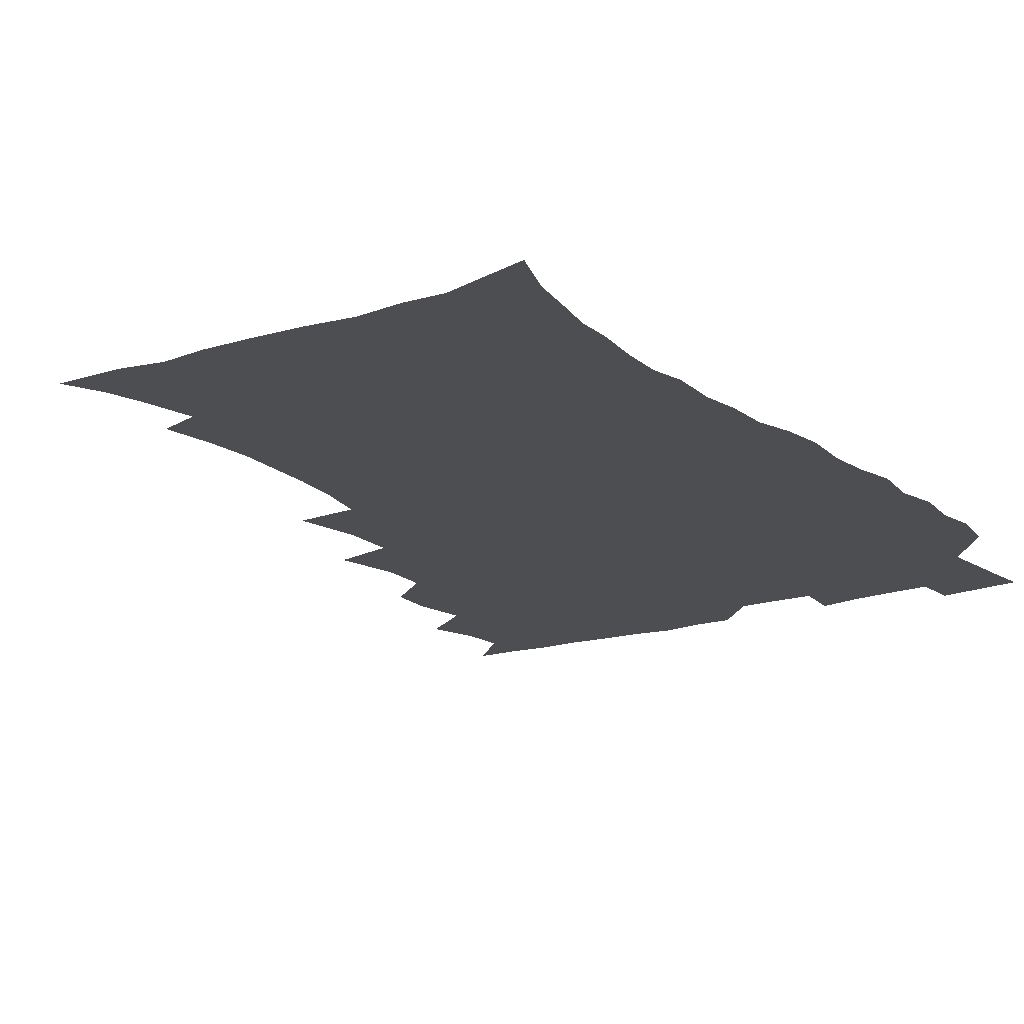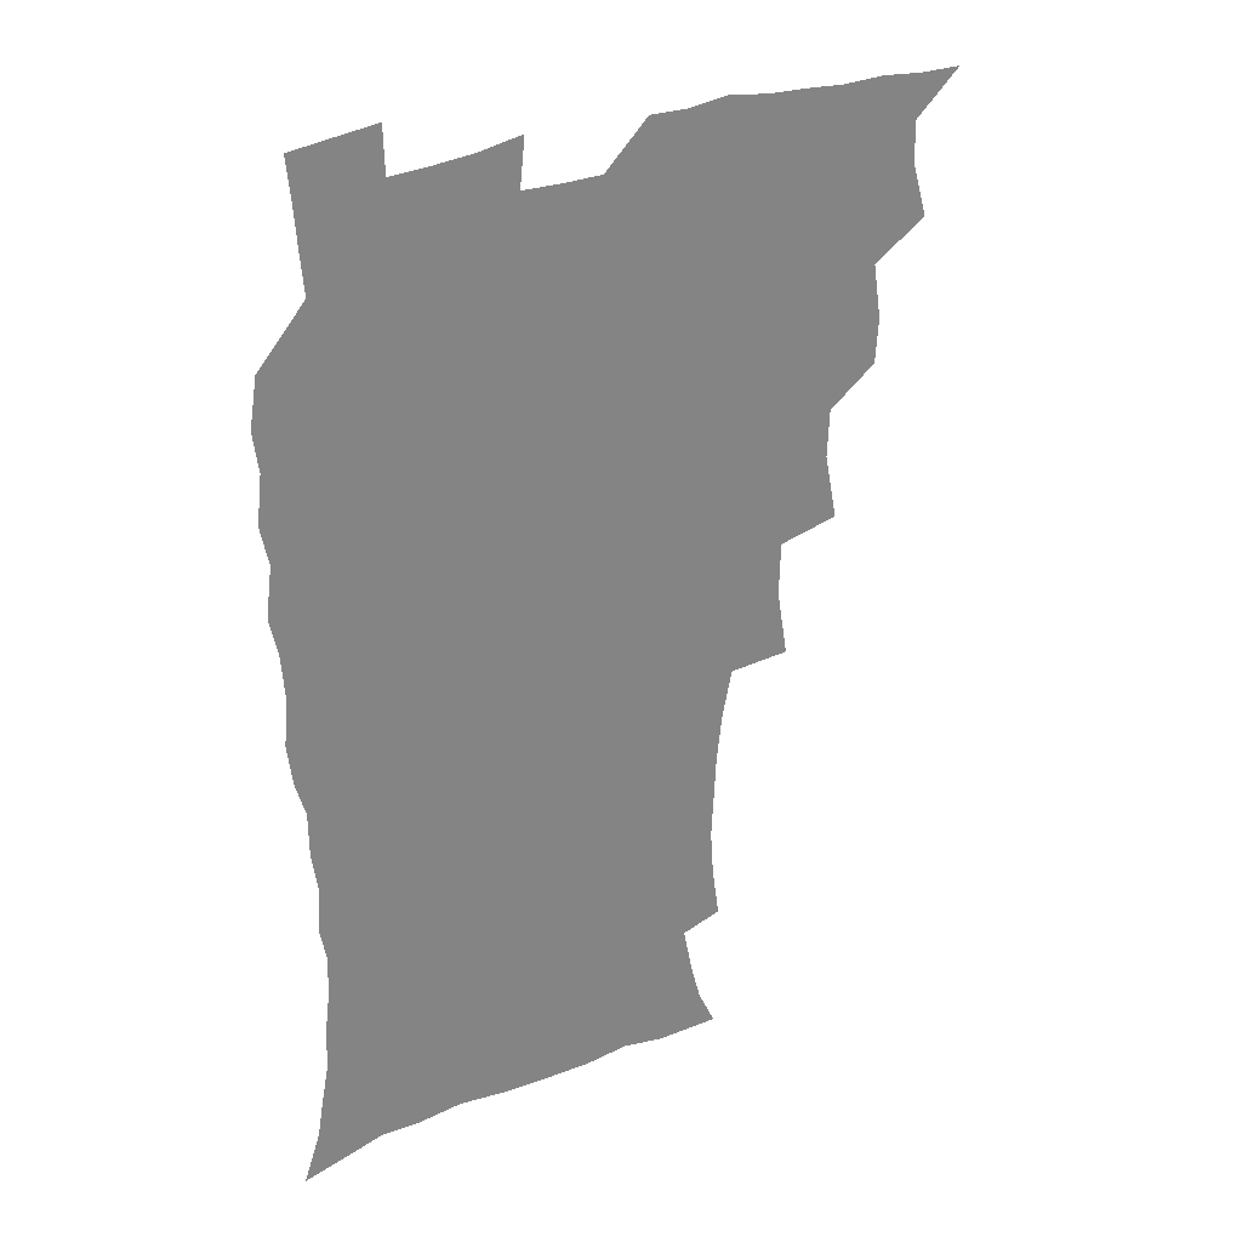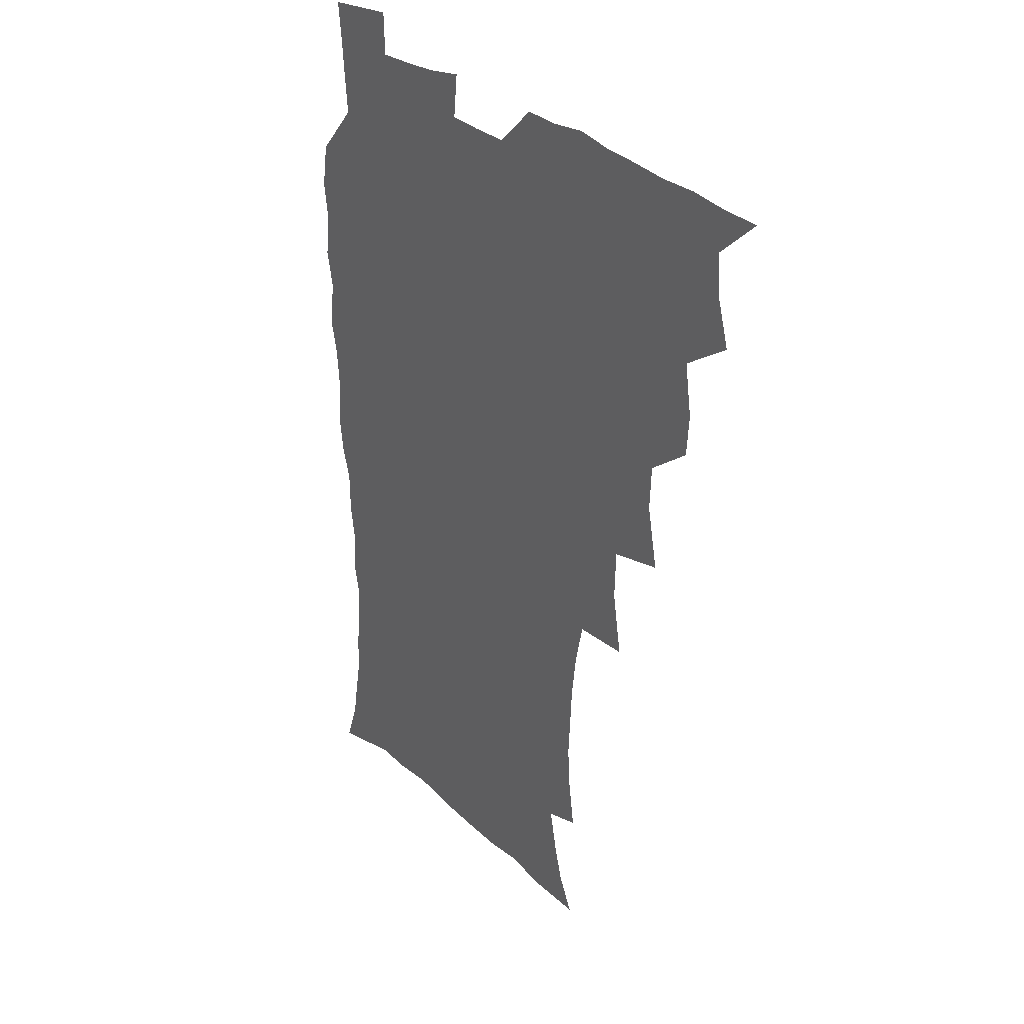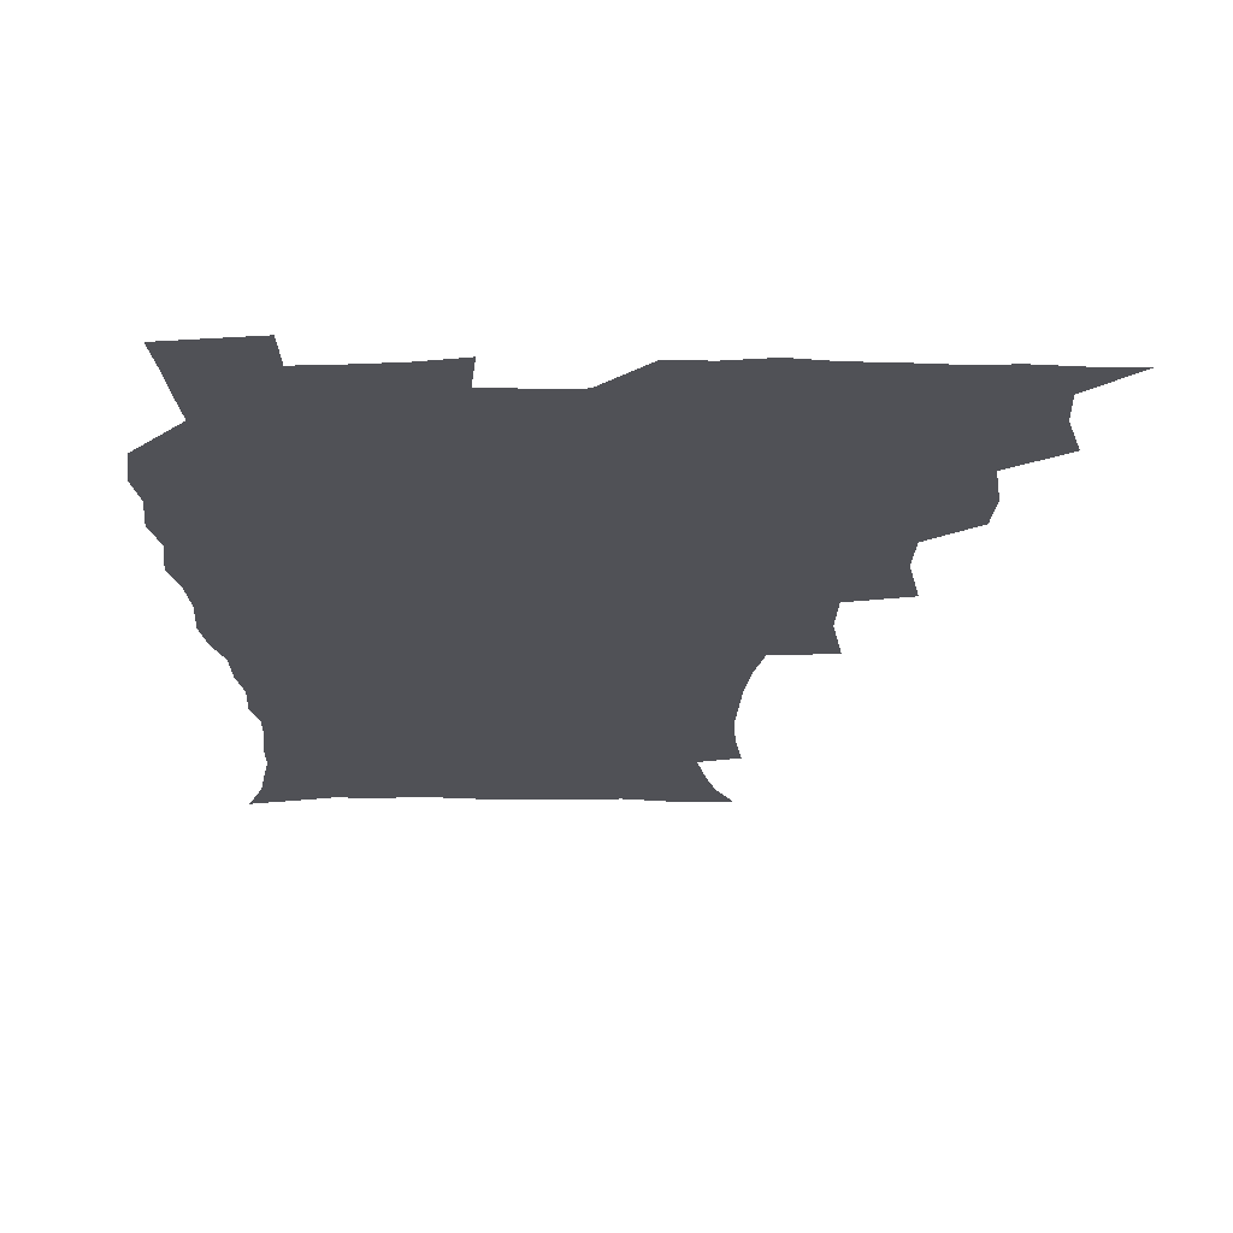
<metadata>
{"format":"obj","ext":"obj","renderer":"f3d","projection":"perspective","resolution":1024,"background":"white","views":[{"elev":-17.0,"azim":33.5,"up":"+Z"},{"elev":29.8,"azim":149.2,"up":"+Y"},{"elev":31.3,"azim":-128.6,"up":"+Y"},{"elev":-20.4,"azim":180.0,"up":"+Z"}]}
</metadata>
<code>
v 465.8 524.2 0
v 476.5 474.2 0
v 481.9 492.8 0
v 482.8 508.5 0
v 481.5 524.5 0
v 494.3 424.5 0
v 493.1 441 0
v 496.2 461 0
v 498.4 478.3 0
v 499.3 493.9 0
v 498.6 508.8 0
v 496.6 526 0
v 507.9 369.3 0
v 512.6 393.5 0
v 511.9 411.1 0
v 514.2 431.4 0
v 512.3 446.5 0
v 511.3 461.4 0
v 515.2 479.9 0
v 514.9 494.5 0
v 513.7 509.4 0
v 512.2 525.7 0
v 526.7 320.1 0
v 530.8 344.8 0
v 530.2 364.3 0
v 529.7 383 0
v 530.7 402 0
v 529.1 416.9 0
v 530 434.4 0
v 530.2 450.2 0
v 530.4 465.8 0
v 530 480.6 0
v 529.5 495.2 0
v 528.4 510.1 0
v 526.8 526.9 0
v 553 216.3 0
v 555.7 234.9 0
v 556.8 252 0
v 556.1 266.7 0
v 555.2 284 0
v 553.1 301.5 0
v 549.5 318.9 0
v 547.4 336.5 0
v 546.4 353.8 0
v 546.6 372.6 0
v 545.2 388 0
v 545.2 404.7 0
v 545.3 420.9 0
v 546.1 437.3 0
v 546 452.2 0
v 547 467.4 0
v 545.7 481.4 0
v 544.3 495.9 0
v 543.2 510.6 0
v 541.3 527.6 0
v 554.1 166.4 0
v 560.5 180.2 0
v 564.1 193.4 0
v 567.8 211.9 0
v 570.4 231.7 0
v 569.7 245.9 0
v 570.2 262.8 0
v 568.4 276.8 0
v 568.5 296.6 0
v 565.5 310.4 0
v 563.9 327.7 0
v 561.6 342.5 0
v 561.9 360.7 0
v 561.1 376.8 0
v 561.2 393.5 0
v 560.6 408.6 0
v 562 425.4 0
v 560.9 439.1 0
v 562 454.8 0
v 561.1 468.3 0
v 560.2 482.1 0
v 559.3 496.2 0
v 557.4 512.3 0
v 555.4 529.7 0
v 565.1 166.5 0
v 573.7 184.6 0
v 579 203.2 0
v 582.5 223 0
v 583.4 239.6 0
v 583.5 255.8 0
v 582.3 269.6 0
v 581.8 286.5 0
v 580.9 303.4 0
v 579.1 318 0
v 578.5 335.2 0
v 577.4 350.6 0
v 575.5 363.5 0
v 575.2 379.8 0
v 575.6 396.4 0
v 576.5 413.3 0
v 575.8 426.8 0
v 575.4 440.6 0
v 575.8 455.4 0
v 575 468.8 0
v 574.8 482.5 0
v 573.7 496.5 0
v 571.7 512.9 0
v 570.9 527.9 0
v 577.5 166.5 0
v 589.2 191.8 0
v 594.1 212.5 0
v 594.9 227.8 0
v 595.4 243.9 0
v 595.2 259.5 0
v 594.6 274.7 0
v 593.8 290.3 0
v 592.9 306.3 0
v 592.8 324.5 0
v 591.3 338 0
v 590.1 352 0
v 590 368.4 0
v 589.2 383.1 0
v 589.6 397.1 0
v 589.7 413.2 0
v 589.2 426.8 0
v 589.3 441.3 0
v 589.7 455.9 0
v 589.3 469.4 0
v 588.7 483 0
v 587.7 497.5 0
v 586.2 512.9 0
v 584.9 528.3 0
v 593.2 169.5 0
v 603.5 196 0
v 606.6 215.5 0
v 607.6 232.4 0
v 607.5 246.7 0
v 606.8 260.6 0
v 606.5 277.1 0
v 606.1 294 0
v 605.4 308.9 0
v 605.1 326.5 0
v 604.2 340 0
v 603.8 355.5 0
v 603.1 369.3 0
v 602.1 380.3 0
v 602.7 397.7 0
v 603.4 414.6 0
v 603.1 428 0
v 603.6 443.3 0
v 603.3 456.3 0
v 603.1 469.7 0
v 602.7 483.3 0
v 602.6 497 0
v 601.1 512.2 0
v 609 168 0
v 616.9 196.7 0
v 619 217.3 0
v 619.5 233.1 0
v 619.6 249.3 0
v 619.2 263.8 0
v 618.9 280.7 0
v 618.2 293.8 0
v 617.7 311.6 0
v 617.5 326.8 0
v 617 341.4 0
v 616.8 356.3 0
v 616.8 372 0
v 616.8 385.5 0
v 616.5 399.9 0
v 616.7 415.4 0
v 616.5 428.4 0
v 616.9 443.2 0
v 617.2 456.8 0
v 617.4 470.1 0
v 617.3 483.3 0
v 616.6 497.5 0
v 615.9 512.1 0
v 626.6 168.5 0
v 630.5 195.7 0
v 631.4 215.5 0
v 631.6 234.1 0
v 631.6 249.9 0
v 631.3 265.1 0
v 630.9 280.9 0
v 630.6 295.8 0
v 630.3 309.1 0
v 629.8 327.8 0
v 629.8 339.7 0
v 629.5 356.5 0
v 629.7 371 0
v 629.7 386.1 0
v 629.7 400 0
v 629.8 415 0
v 630 429.1 0
v 630.2 443 0
v 630.5 456.6 0
v 630.7 470.1 0
v 631 483.3 0
v 631.1 497 0
v 630.3 512.5 0
v 628.5 530.1 0
v 644.6 169.4 0
v 644.5 197.6 0
v 644.2 217.4 0
v 644.1 232.6 0
v 643.8 248.5 0
v 643.4 264.9 0
v 643 280.8 0
v 642.6 298.3 0
v 642.7 310.5 0
v 642.1 327.6 0
v 642.4 341.4 0
v 642.4 355.6 0
v 642.6 370.5 0
v 642.7 385.2 0
v 642.9 399.5 0
v 643 414 0
v 643.3 428.6 0
v 643.6 442.5 0
v 644.1 455.9 0
v 644.4 469.5 0
v 644.8 483.2 0
v 645.1 497 0
v 645.2 511.4 0
v 644.6 527.2 0
v 662.2 171.7 0
v 658.6 196.7 0
v 657.2 215.1 0
v 656.1 232.5 0
v 656.8 245.4 0
v 655.3 264.4 0
v 656.1 277 0
v 654.9 295.5 0
v 654.7 310.9 0
v 654.8 325.6 0
v 654.7 341.1 0
v 655 355.1 0
v 656.2 368.1 0
v 656.3 382.8 0
v 656.4 397.6 0
v 656.8 411.5 0
v 656.4 428.3 0
v 656.7 442.4 0
v 657.5 455.9 0
v 658 469.6 0
v 658.7 482.9 0
v 659.2 496.6 0
v 659.6 510.9 0
v 659.7 525.9 0
v 678.8 170.3 0
v 672.7 194.9 0
v 670.9 211.8 0
v 670 227.5 0
v 668.9 244.5 0
v 668.2 260.8 0
v 668 275.9 0
v 666.9 293.8 0
v 667.3 308.1 0
v 668.9 320.7 0
v 668.2 337.2 0
v 669.5 350.3 0
v 669 366.8 0
v 669.2 381.9 0
v 669.7 396.3 0
v 669.5 411.8 0
v 671.1 425.1 0
v 672 438.9 0
v 671.5 454.3 0
v 671.8 468.4 0
v 672.8 482 0
v 673.3 496.2 0
v 674.1 510.6 0
v 674.8 525.1 0
v 675.2 542 0
v 693.5 171.1 0
v 686.6 192.8 0
v 684.5 208.5 0
v 682.5 225.4 0
v 682.2 240 0
v 680.6 257.7 0
v 680 273.8 0
v 680.1 288.9 0
v 681.4 302.2 0
v 680.8 319.4 0
v 681.8 333.2 0
v 681.9 348.9 0
v 682.6 363.2 0
v 683.1 378.2 0
v 684.4 392.2 0
v 684.7 407.3 0
v 686.2 421.2 0
v 685.4 437.6 0
v 686.7 451.3 0
v 686.5 466.5 0
v 686.3 481.6 0
v 687.3 495.3 0
v 688.6 509.5 0
v 689.7 524.3 0
v 690.5 540.2 0
v 709.3 167.1 0
v 701.7 188 0
v 698.3 204.6 0
v 697.2 219 0
v 695.1 235.8 0
v 694.5 250.9 0
v 693.9 266.7 0
v 694.3 281.7 0
v 694.2 297.4 0
v 694.1 313.4 0
v 696.4 326.6 0
v 697.6 341.2 0
v 696.5 358.3 0
v 700 370.7 0
v 699.8 386.8 0
v 698.8 403.5 0
v 701 417.3 0
v 700.6 433.4 0
v 701.6 448 0
v 701.6 463.4 0
v 700.9 479.1 0
v 702.4 493 0
v 703.7 508.1 0
v 704.8 523.3 0
v 706.4 538.2 0
v 724.1 163.4 0
v 717.8 181.7 0
v 715.5 195.9 0
v 712.7 211 0
v 712.5 224.1 0
v 710.5 240.2 0
v 710 255.3 0
v 712.5 267.6 0
v 711.5 284.7 0
v 713.5 298.8 0
v 713.7 315 0
v 717.5 327.9 0
v 719.4 342.9 0
v 717.9 360.8 0
v 719.1 376.2 0
v 722.2 390.5 0
v 719.9 408.7 0
v 722.8 423 0
v 720.9 440.4 0
v 722.9 454.9 0
v 720.1 472.5 0
f 4 5 1
f 8 9 2
f 2 9 3
f 9 10 3
f 3 10 4
f 10 11 4
f 4 11 5
f 11 12 5
f 15 16 6
f 6 16 7
f 16 17 7
f 7 17 8
f 17 18 8
f 8 18 9
f 18 19 9
f 9 19 10
f 19 20 10
f 10 20 11
f 20 21 11
f 11 21 12
f 21 22 12
f 25 26 13
f 13 26 14
f 26 27 14
f 14 27 15
f 27 28 15
f 15 28 16
f 28 29 16
f 16 29 17
f 29 30 17
f 17 30 18
f 30 31 18
f 18 31 19
f 31 32 19
f 19 32 20
f 32 33 20
f 20 33 21
f 33 34 21
f 21 34 22
f 34 35 22
f 42 43 23
f 23 43 24
f 43 44 24
f 24 44 25
f 44 45 25
f 25 45 26
f 45 46 26
f 26 46 27
f 46 47 27
f 27 47 28
f 47 48 28
f 28 48 29
f 48 49 29
f 29 49 30
f 49 50 30
f 30 50 31
f 50 51 31
f 31 51 32
f 51 52 32
f 32 52 33
f 52 53 33
f 33 53 34
f 53 54 34
f 34 54 35
f 54 55 35
f 59 60 36
f 36 60 37
f 60 61 37
f 37 61 38
f 61 62 38
f 38 62 39
f 62 63 39
f 39 63 40
f 63 64 40
f 40 64 41
f 64 65 41
f 41 65 42
f 65 66 42
f 42 66 43
f 66 67 43
f 43 67 44
f 67 68 44
f 44 68 45
f 68 69 45
f 45 69 46
f 69 70 46
f 46 70 47
f 70 71 47
f 47 71 48
f 71 72 48
f 48 72 49
f 72 73 49
f 49 73 50
f 73 74 50
f 50 74 51
f 74 75 51
f 51 75 52
f 75 76 52
f 52 76 53
f 76 77 53
f 53 77 54
f 77 78 54
f 54 78 55
f 78 79 55
f 56 80 57
f 80 81 57
f 57 81 58
f 81 82 58
f 58 82 59
f 82 83 59
f 59 83 60
f 83 84 60
f 60 84 61
f 84 85 61
f 61 85 62
f 85 86 62
f 62 86 63
f 86 87 63
f 63 87 64
f 87 88 64
f 64 88 65
f 88 89 65
f 65 89 66
f 89 90 66
f 66 90 67
f 90 91 67
f 67 91 68
f 91 92 68
f 68 92 69
f 92 93 69
f 69 93 70
f 93 94 70
f 70 94 71
f 94 95 71
f 71 95 72
f 95 96 72
f 72 96 73
f 96 97 73
f 73 97 74
f 97 98 74
f 74 98 75
f 98 99 75
f 75 99 76
f 99 100 76
f 76 100 77
f 100 101 77
f 77 101 78
f 101 102 78
f 78 102 79
f 102 103 79
f 80 104 81
f 104 105 81
f 81 105 82
f 105 106 82
f 82 106 83
f 106 107 83
f 83 107 84
f 107 108 84
f 84 108 85
f 108 109 85
f 85 109 86
f 109 110 86
f 86 110 87
f 110 111 87
f 87 111 88
f 111 112 88
f 88 112 89
f 112 113 89
f 89 113 90
f 113 114 90
f 90 114 91
f 114 115 91
f 91 115 92
f 115 116 92
f 92 116 93
f 116 117 93
f 93 117 94
f 117 118 94
f 94 118 95
f 118 119 95
f 95 119 96
f 119 120 96
f 96 120 97
f 120 121 97
f 97 121 98
f 121 122 98
f 98 122 99
f 122 123 99
f 99 123 100
f 123 124 100
f 100 124 101
f 124 125 101
f 101 125 102
f 125 126 102
f 102 126 103
f 126 127 103
f 104 128 105
f 128 129 105
f 105 129 106
f 129 130 106
f 106 130 107
f 130 131 107
f 107 131 108
f 131 132 108
f 108 132 109
f 132 133 109
f 109 133 110
f 133 134 110
f 110 134 111
f 134 135 111
f 111 135 112
f 135 136 112
f 112 136 113
f 136 137 113
f 113 137 114
f 137 138 114
f 114 138 115
f 138 139 115
f 115 139 116
f 139 140 116
f 116 140 117
f 140 141 117
f 117 141 118
f 141 142 118
f 118 142 119
f 142 143 119
f 119 143 120
f 143 144 120
f 120 144 121
f 144 145 121
f 121 145 122
f 145 146 122
f 122 146 123
f 146 147 123
f 123 147 124
f 147 148 124
f 124 148 125
f 148 149 125
f 125 149 126
f 149 150 126
f 126 150 127
f 128 151 129
f 151 152 129
f 129 152 130
f 152 153 130
f 130 153 131
f 153 154 131
f 131 154 132
f 154 155 132
f 132 155 133
f 155 156 133
f 133 156 134
f 156 157 134
f 134 157 135
f 157 158 135
f 135 158 136
f 158 159 136
f 136 159 137
f 159 160 137
f 137 160 138
f 160 161 138
f 138 161 139
f 161 162 139
f 139 162 140
f 162 163 140
f 140 163 141
f 163 164 141
f 141 164 142
f 164 165 142
f 142 165 143
f 165 166 143
f 143 166 144
f 166 167 144
f 144 167 145
f 167 168 145
f 145 168 146
f 168 169 146
f 146 169 147
f 169 170 147
f 147 170 148
f 170 171 148
f 148 171 149
f 171 172 149
f 149 172 150
f 172 173 150
f 151 174 152
f 174 175 152
f 152 175 153
f 175 176 153
f 153 176 154
f 176 177 154
f 154 177 155
f 177 178 155
f 155 178 156
f 178 179 156
f 156 179 157
f 179 180 157
f 157 180 158
f 180 181 158
f 158 181 159
f 181 182 159
f 159 182 160
f 182 183 160
f 160 183 161
f 183 184 161
f 161 184 162
f 184 185 162
f 162 185 163
f 185 186 163
f 163 186 164
f 186 187 164
f 164 187 165
f 187 188 165
f 165 188 166
f 188 189 166
f 166 189 167
f 189 190 167
f 167 190 168
f 190 191 168
f 168 191 169
f 191 192 169
f 169 192 170
f 192 193 170
f 170 193 171
f 193 194 171
f 171 194 172
f 194 195 172
f 172 195 173
f 195 196 173
f 174 198 175
f 198 199 175
f 175 199 176
f 199 200 176
f 176 200 177
f 200 201 177
f 177 201 178
f 201 202 178
f 178 202 179
f 202 203 179
f 179 203 180
f 203 204 180
f 180 204 181
f 204 205 181
f 181 205 182
f 205 206 182
f 182 206 183
f 206 207 183
f 183 207 184
f 207 208 184
f 184 208 185
f 208 209 185
f 185 209 186
f 209 210 186
f 186 210 187
f 210 211 187
f 187 211 188
f 211 212 188
f 188 212 189
f 212 213 189
f 189 213 190
f 213 214 190
f 190 214 191
f 214 215 191
f 191 215 192
f 215 216 192
f 192 216 193
f 216 217 193
f 193 217 194
f 217 218 194
f 194 218 195
f 218 219 195
f 195 219 196
f 219 220 196
f 196 220 197
f 220 221 197
f 198 222 199
f 222 223 199
f 199 223 200
f 223 224 200
f 200 224 201
f 224 225 201
f 201 225 202
f 225 226 202
f 202 226 203
f 226 227 203
f 203 227 204
f 227 228 204
f 204 228 205
f 228 229 205
f 205 229 206
f 229 230 206
f 206 230 207
f 230 231 207
f 207 231 208
f 231 232 208
f 208 232 209
f 232 233 209
f 209 233 210
f 233 234 210
f 210 234 211
f 234 235 211
f 211 235 212
f 235 236 212
f 212 236 213
f 236 237 213
f 213 237 214
f 237 238 214
f 214 238 215
f 238 239 215
f 215 239 216
f 239 240 216
f 216 240 217
f 240 241 217
f 217 241 218
f 241 242 218
f 218 242 219
f 242 243 219
f 219 243 220
f 243 244 220
f 220 244 221
f 244 245 221
f 222 246 223
f 246 247 223
f 223 247 224
f 247 248 224
f 224 248 225
f 248 249 225
f 225 249 226
f 249 250 226
f 226 250 227
f 250 251 227
f 227 251 228
f 251 252 228
f 228 252 229
f 252 253 229
f 229 253 230
f 253 254 230
f 230 254 231
f 254 255 231
f 231 255 232
f 255 256 232
f 232 256 233
f 256 257 233
f 233 257 234
f 257 258 234
f 234 258 235
f 258 259 235
f 235 259 236
f 259 260 236
f 236 260 237
f 260 261 237
f 237 261 238
f 261 262 238
f 238 262 239
f 262 263 239
f 239 263 240
f 263 264 240
f 240 264 241
f 264 265 241
f 241 265 242
f 265 266 242
f 242 266 243
f 266 267 243
f 243 267 244
f 267 268 244
f 244 268 245
f 268 269 245
f 246 271 247
f 271 272 247
f 247 272 248
f 272 273 248
f 248 273 249
f 273 274 249
f 249 274 250
f 274 275 250
f 250 275 251
f 275 276 251
f 251 276 252
f 276 277 252
f 252 277 253
f 277 278 253
f 253 278 254
f 278 279 254
f 254 279 255
f 279 280 255
f 255 280 256
f 280 281 256
f 256 281 257
f 281 282 257
f 257 282 258
f 282 283 258
f 258 283 259
f 283 284 259
f 259 284 260
f 284 285 260
f 260 285 261
f 285 286 261
f 261 286 262
f 286 287 262
f 262 287 263
f 287 288 263
f 263 288 264
f 288 289 264
f 264 289 265
f 289 290 265
f 265 290 266
f 290 291 266
f 266 291 267
f 291 292 267
f 267 292 268
f 292 293 268
f 268 293 269
f 293 294 269
f 269 294 270
f 294 295 270
f 271 296 272
f 296 297 272
f 272 297 273
f 297 298 273
f 273 298 274
f 298 299 274
f 274 299 275
f 299 300 275
f 275 300 276
f 300 301 276
f 276 301 277
f 301 302 277
f 277 302 278
f 302 303 278
f 278 303 279
f 303 304 279
f 279 304 280
f 304 305 280
f 280 305 281
f 305 306 281
f 281 306 282
f 306 307 282
f 282 307 283
f 307 308 283
f 283 308 284
f 308 309 284
f 284 309 285
f 309 310 285
f 285 310 286
f 310 311 286
f 286 311 287
f 311 312 287
f 287 312 288
f 312 313 288
f 288 313 289
f 313 314 289
f 289 314 290
f 314 315 290
f 290 315 291
f 315 316 291
f 291 316 292
f 316 317 292
f 292 317 293
f 317 318 293
f 293 318 294
f 318 319 294
f 294 319 295
f 319 320 295
f 296 321 297
f 321 322 297
f 297 322 298
f 322 323 298
f 298 323 299
f 323 324 299
f 299 324 300
f 324 325 300
f 300 325 301
f 325 326 301
f 301 326 302
f 326 327 302
f 302 327 303
f 327 328 303
f 303 328 304
f 328 329 304
f 304 329 305
f 329 330 305
f 305 330 306
f 330 331 306
f 306 331 307
f 331 332 307
f 307 332 308
f 332 333 308
f 308 333 309
f 333 334 309
f 309 334 310
f 334 335 310
f 310 335 311
f 335 336 311
f 311 336 312
f 336 337 312
f 312 337 313
f 337 338 313
f 313 338 314
f 338 339 314
f 314 339 315
f 339 340 315
f 315 340 316
f 340 341 316
f 316 341 317

</code>
